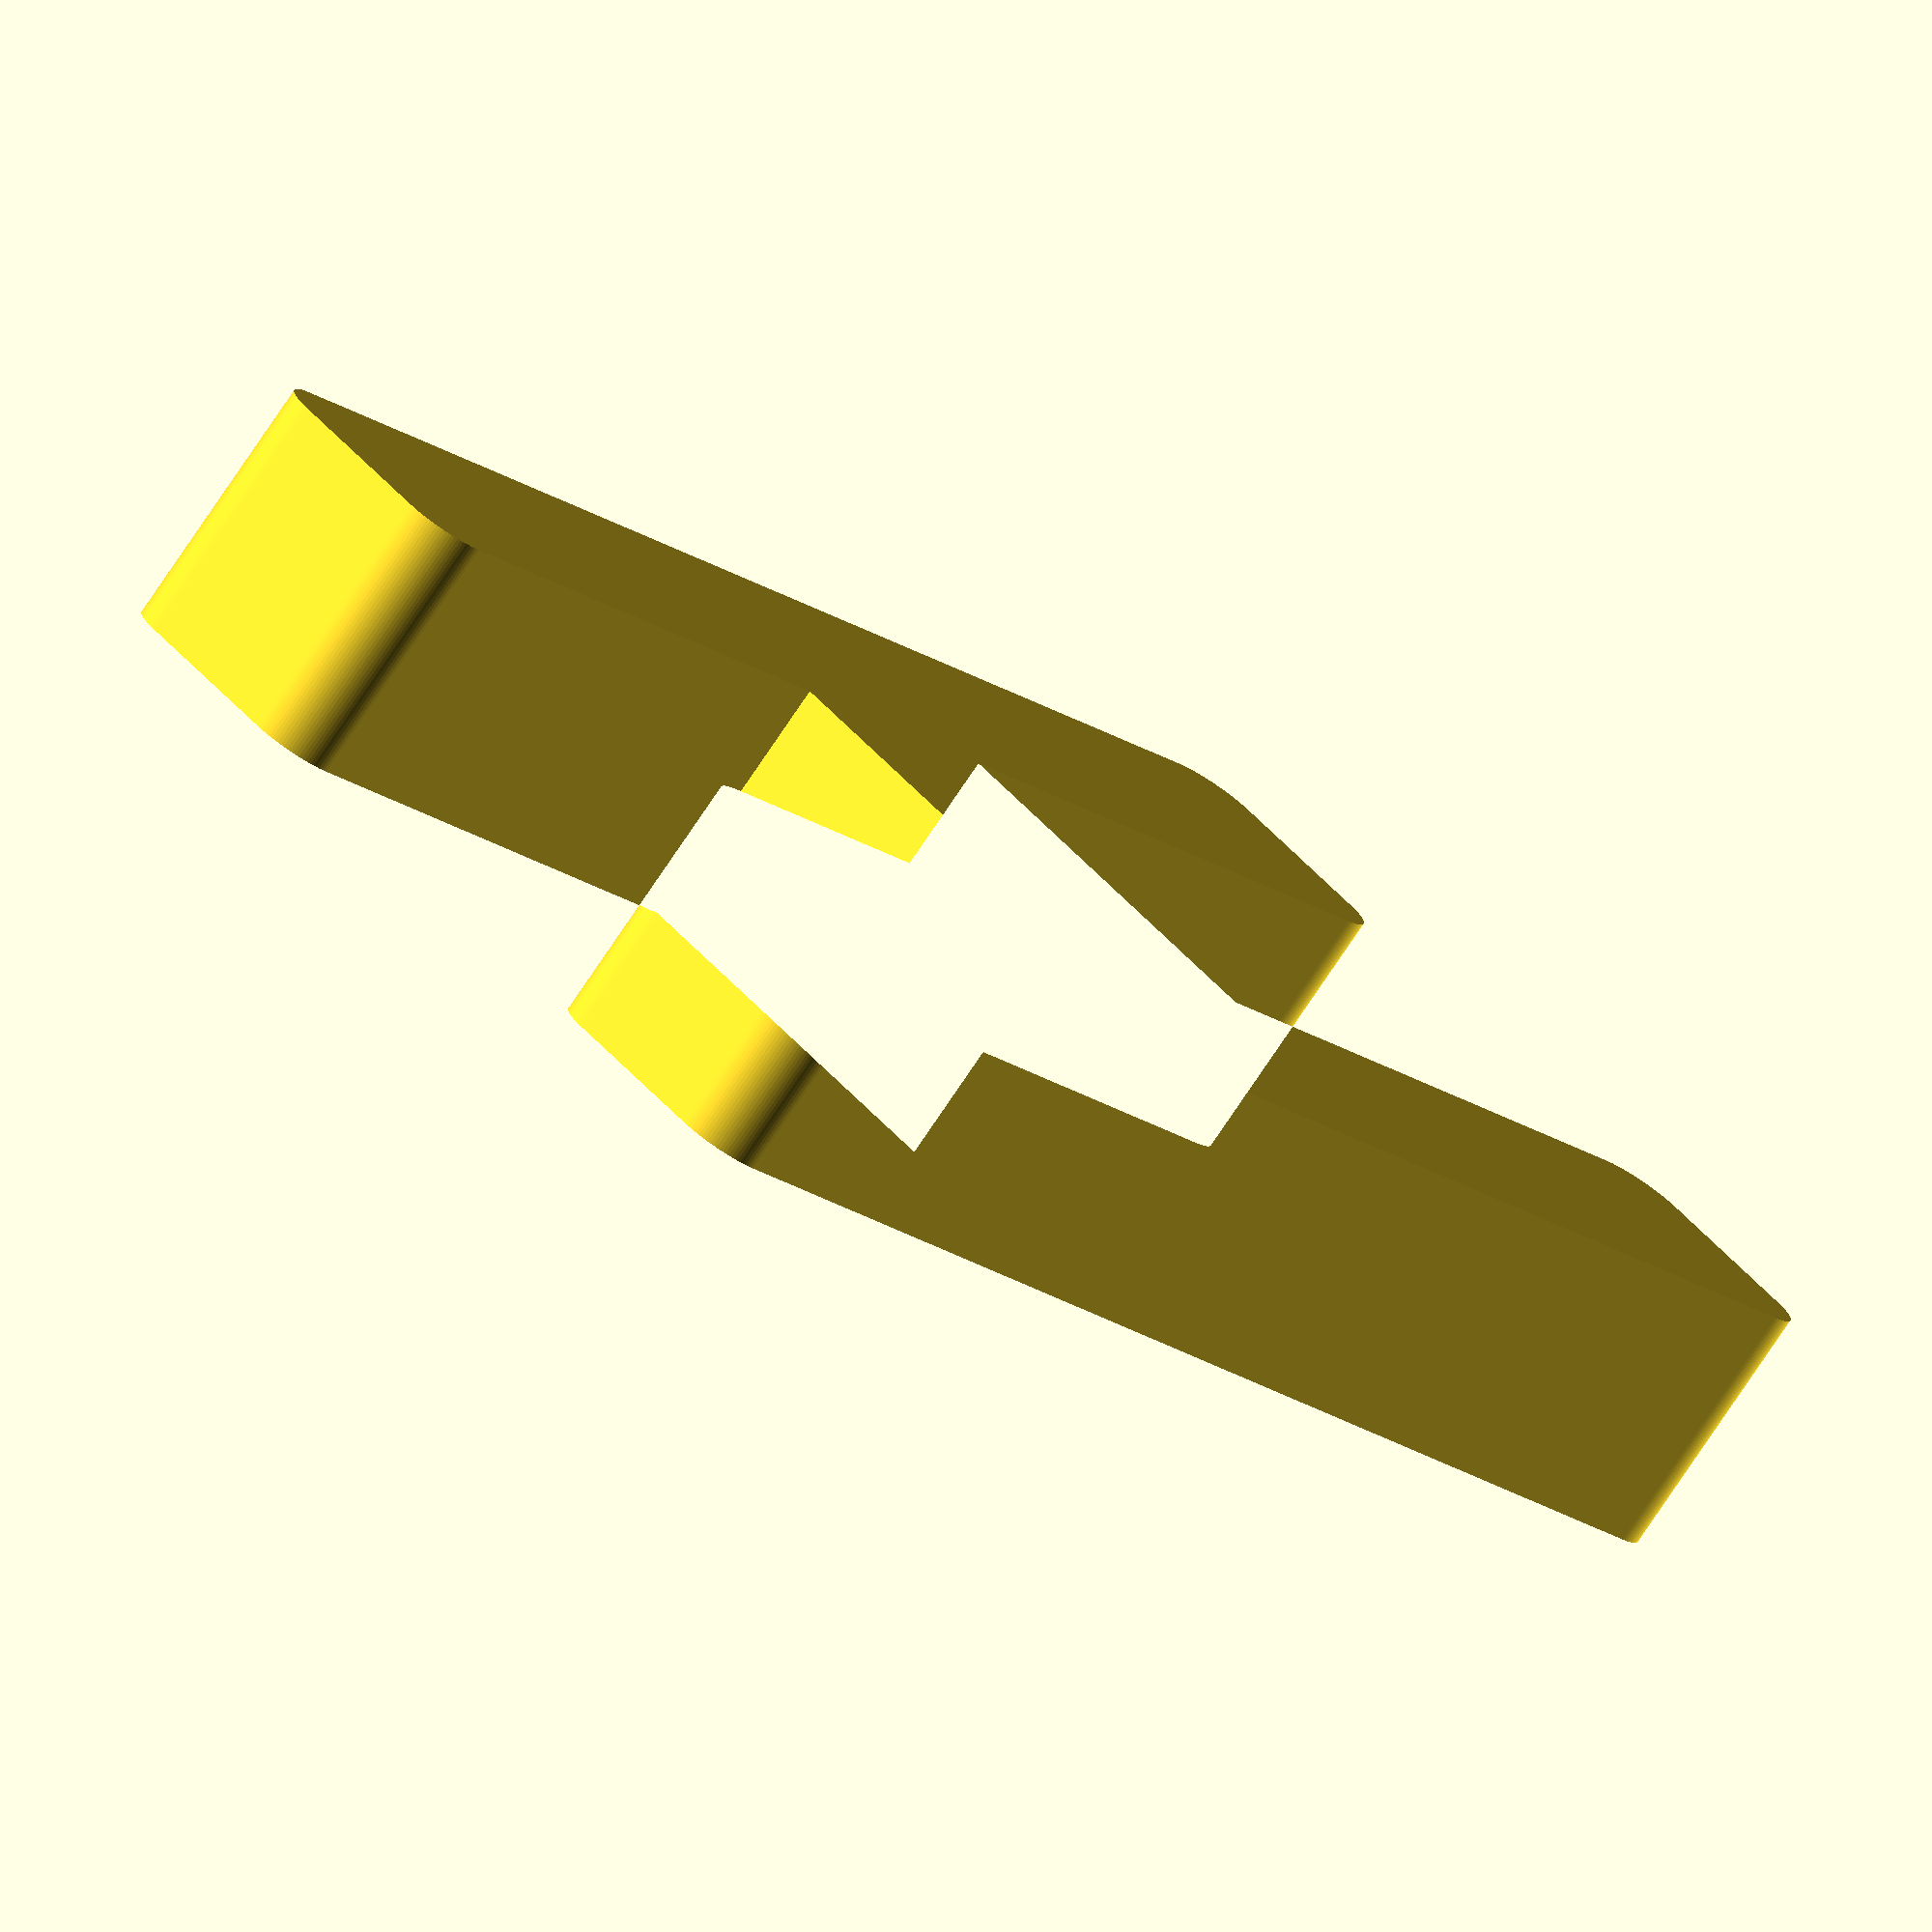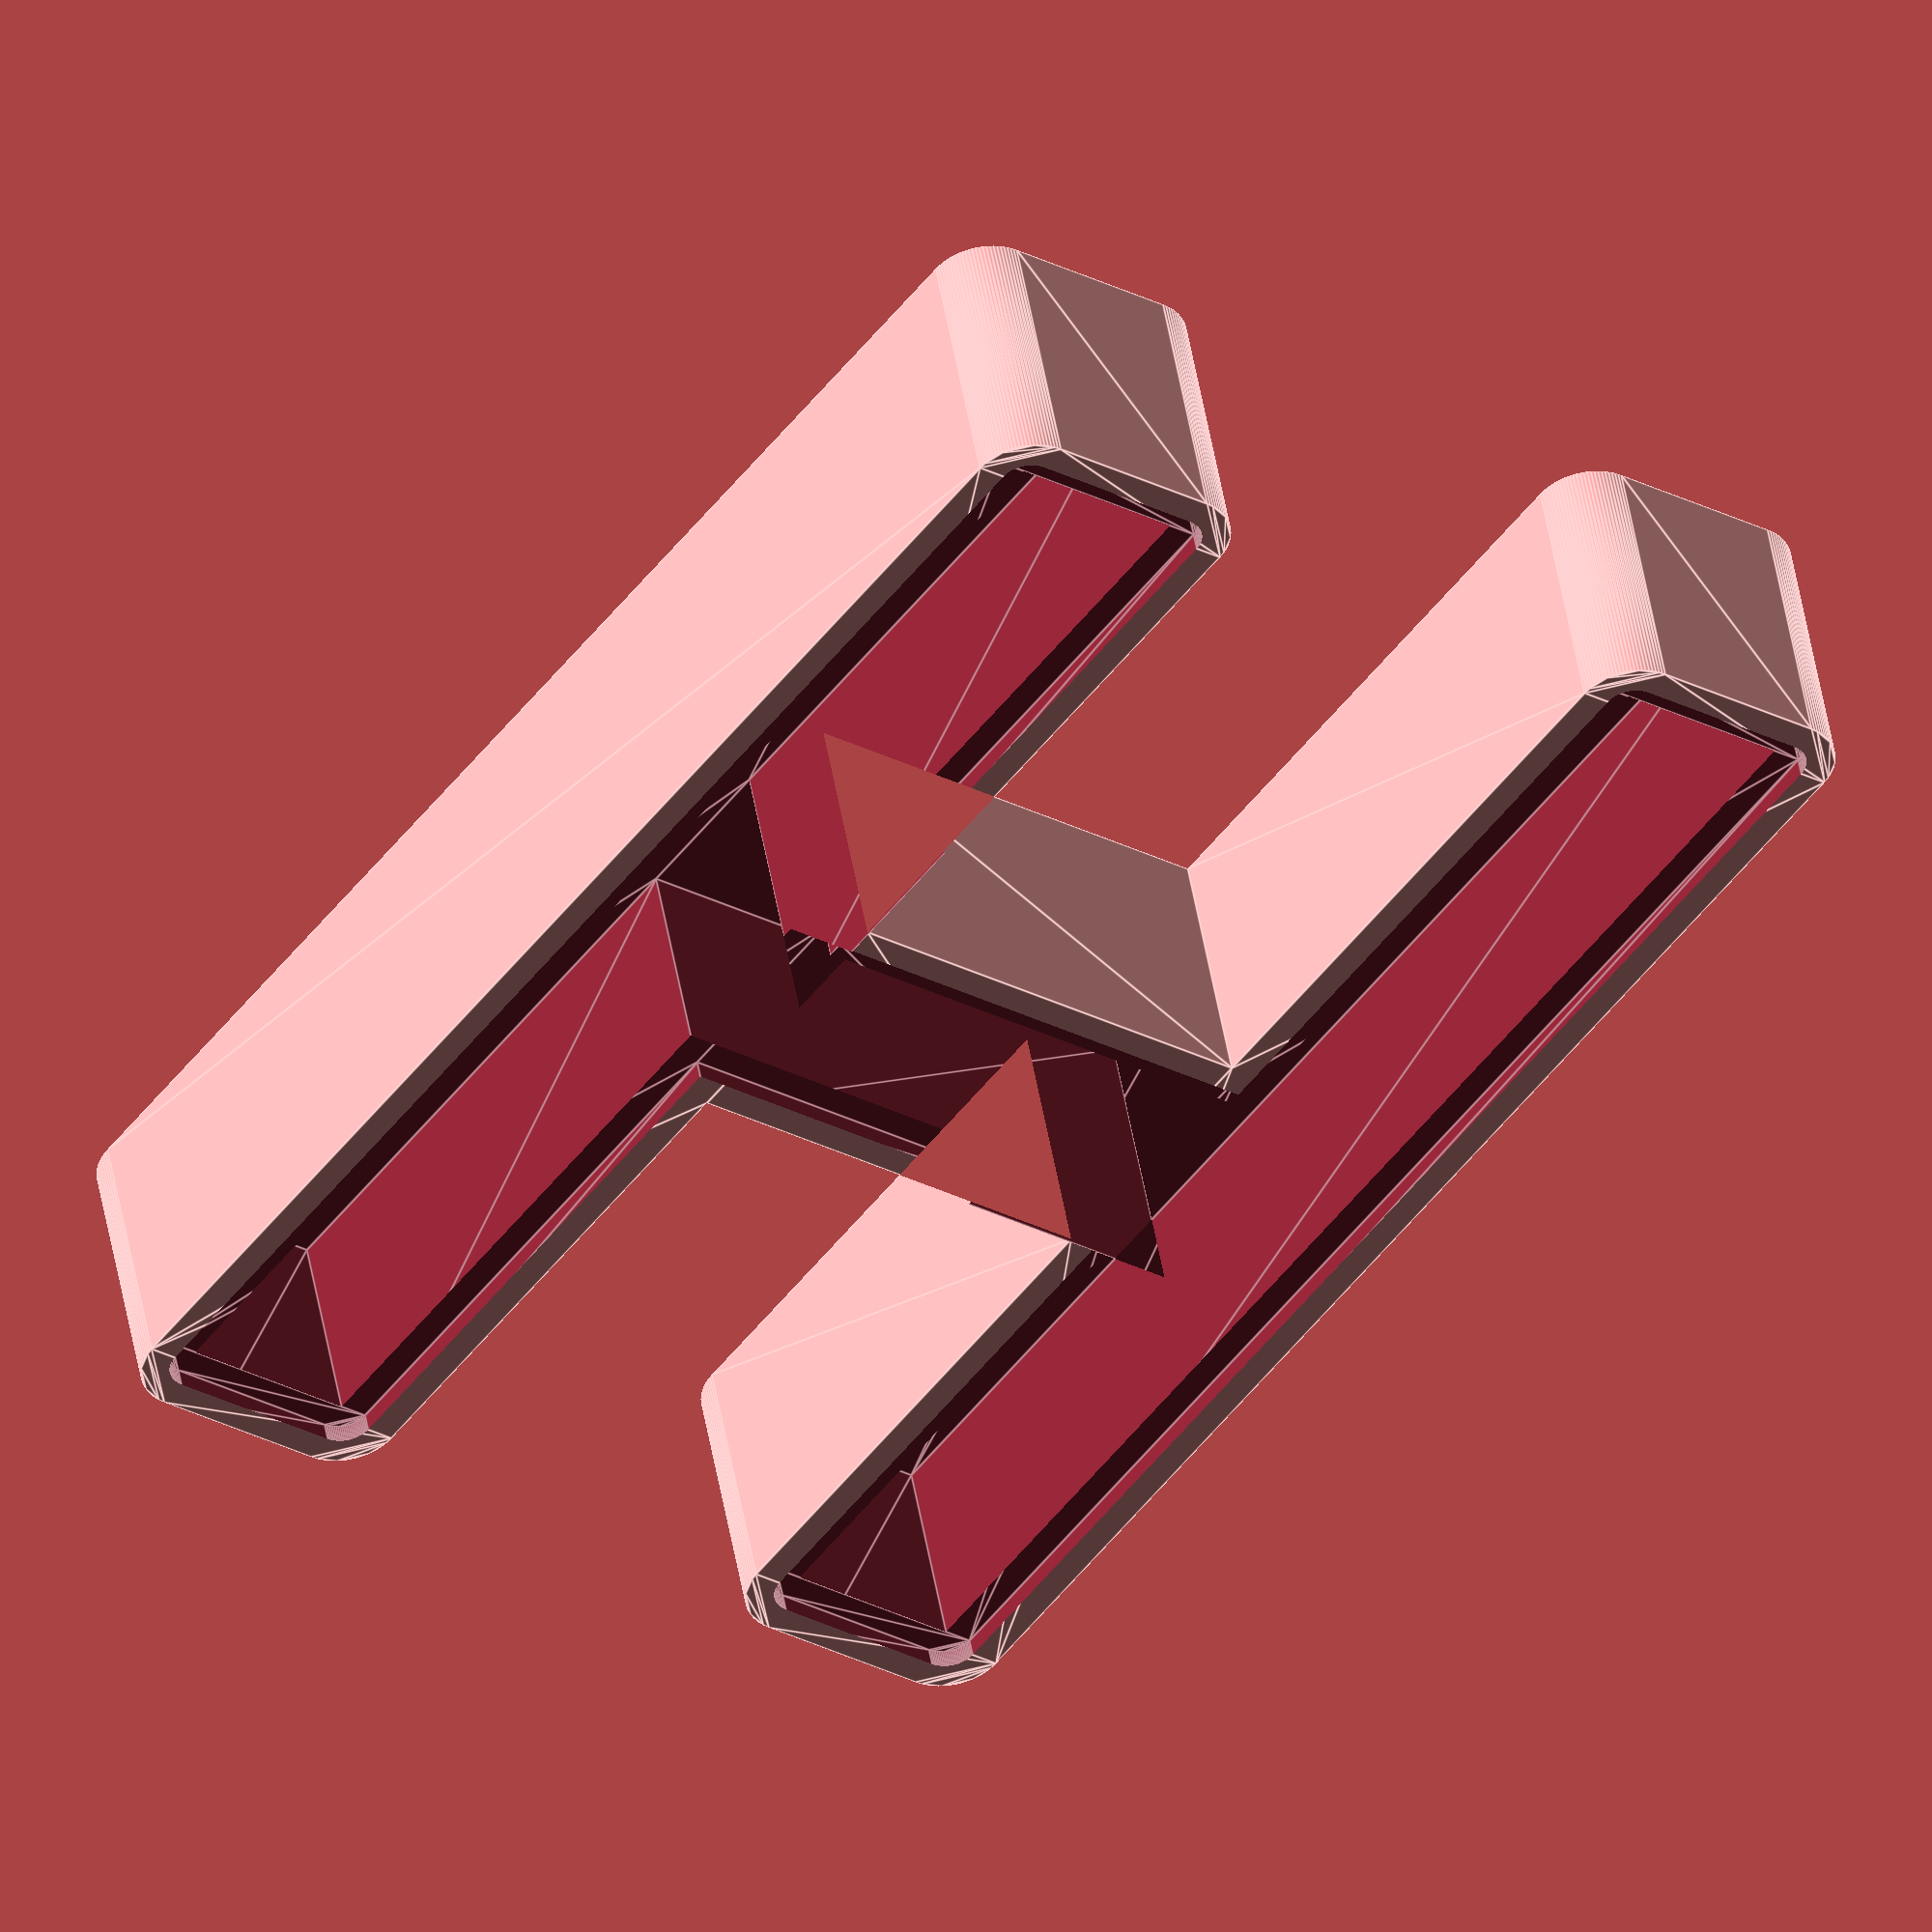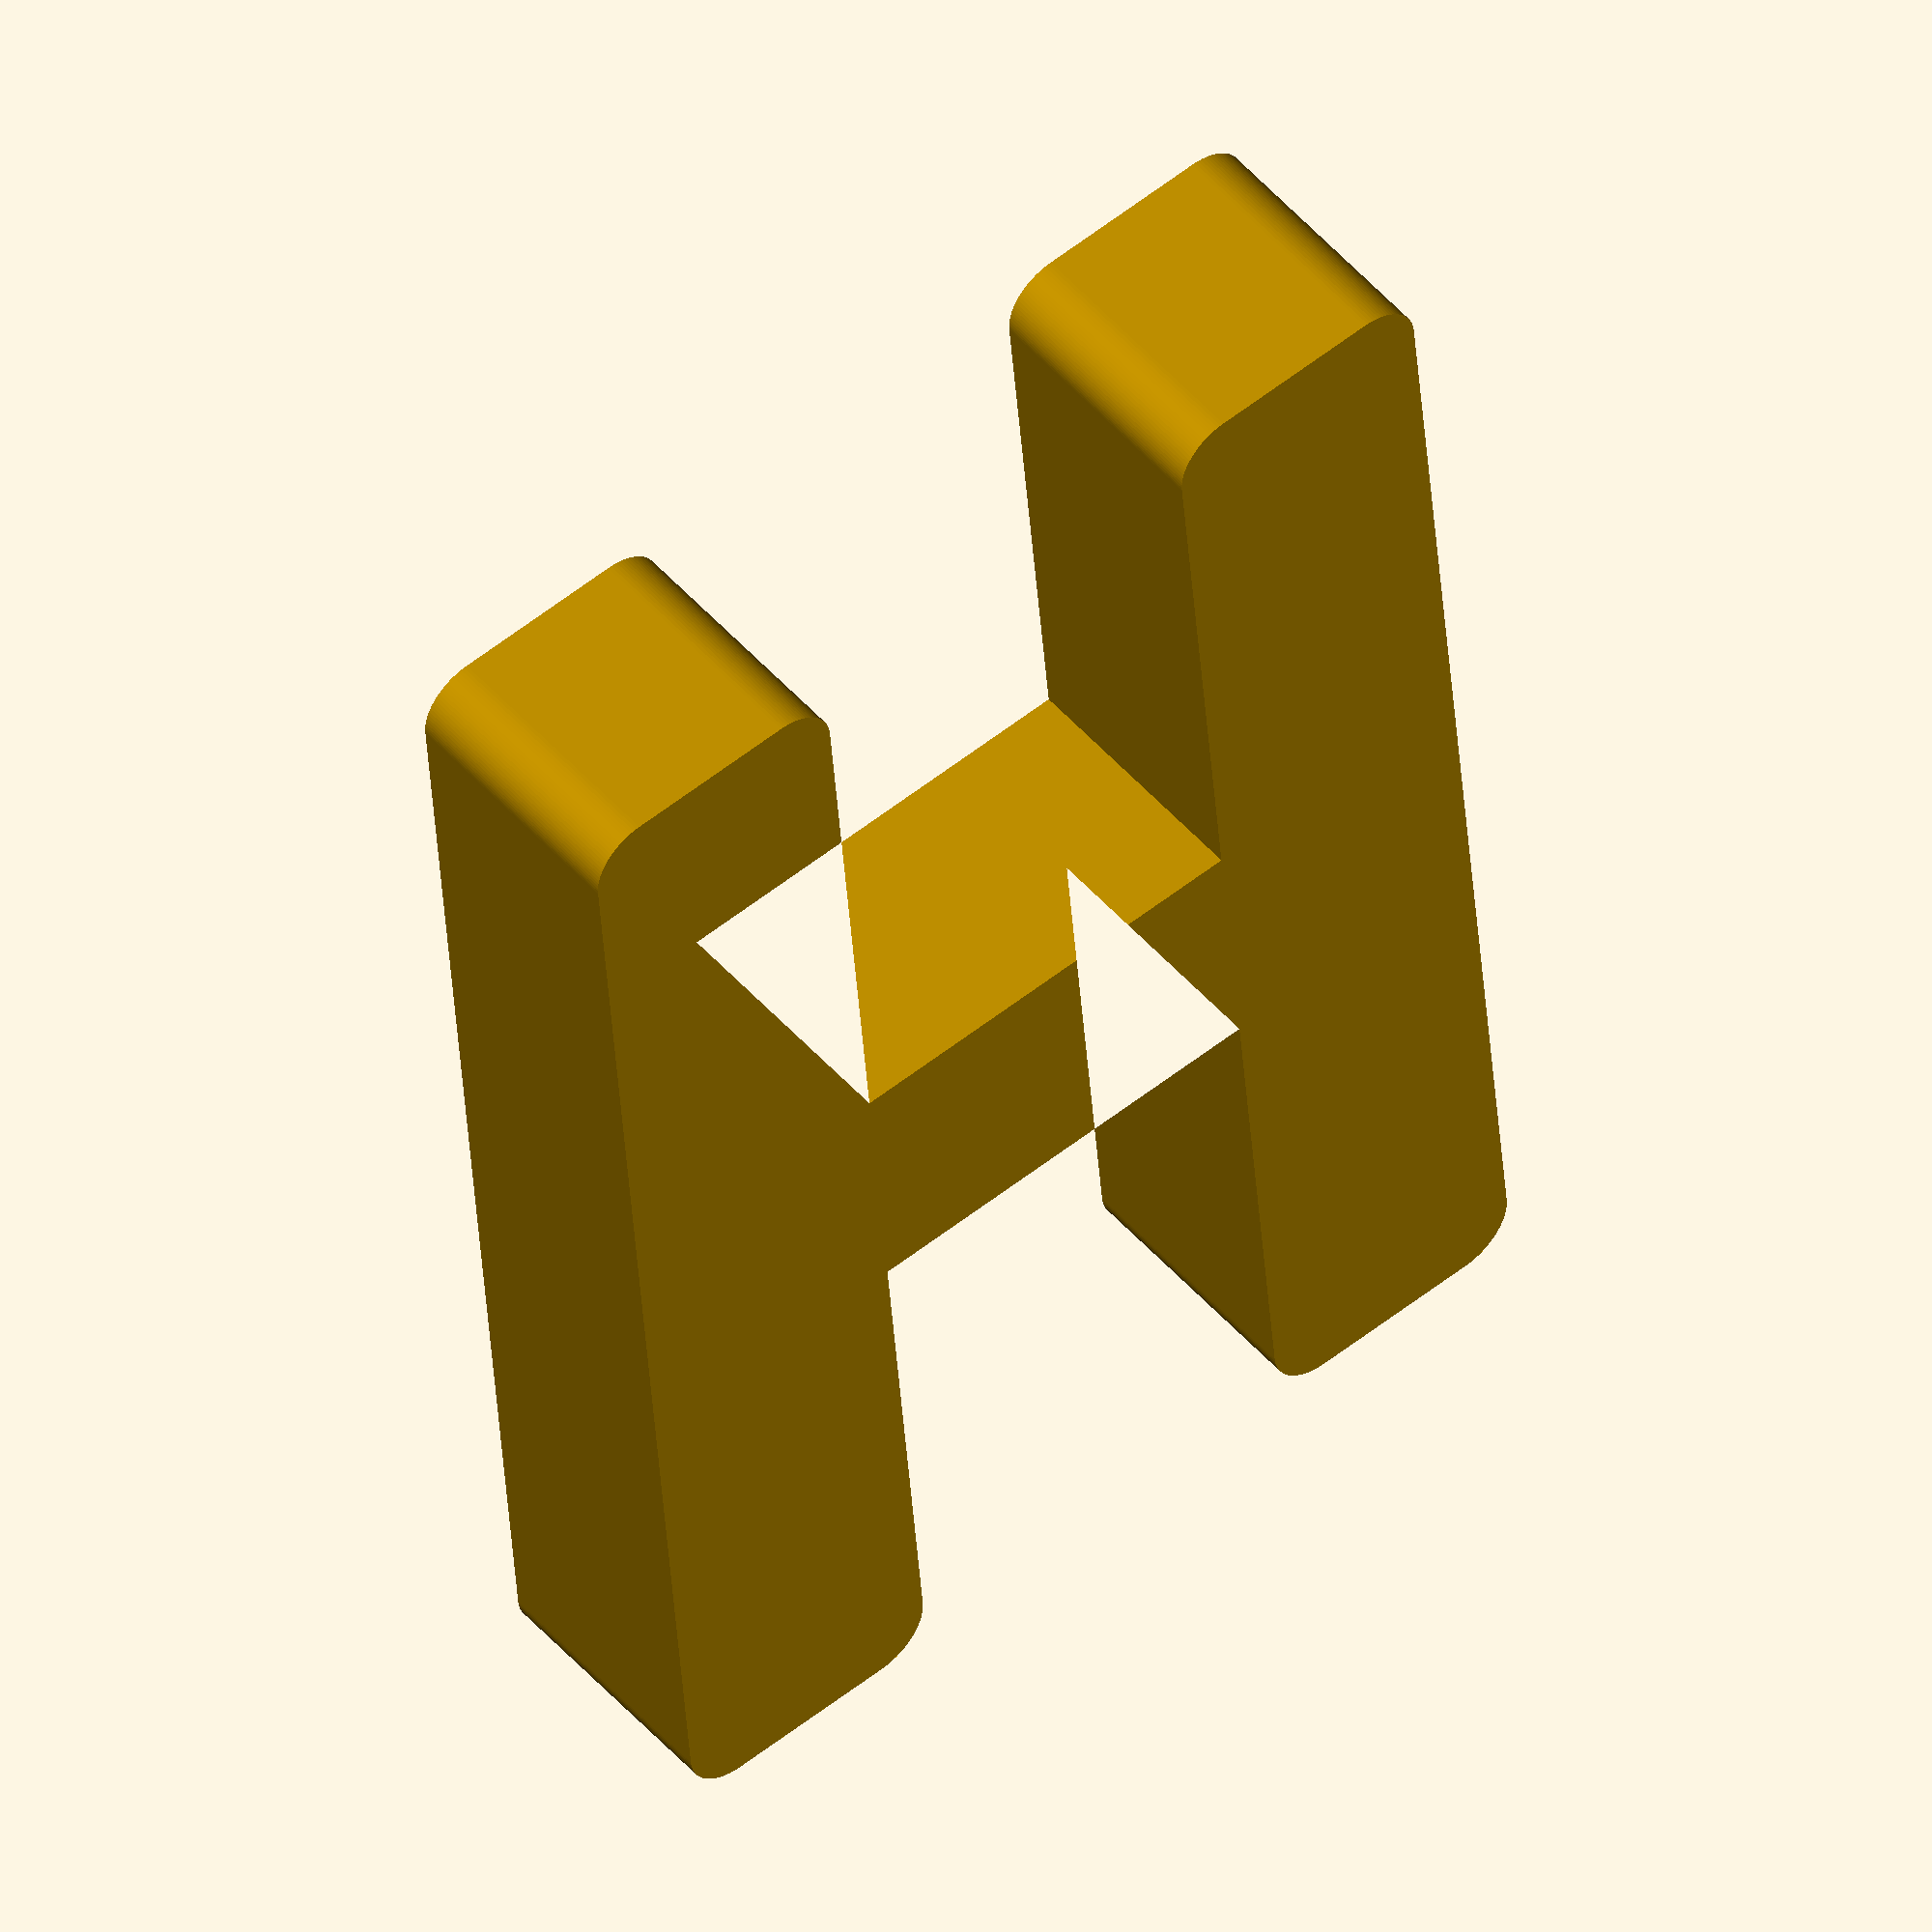
<openscad>

//Sign body maker V3 - bigclivedotcom
letter = "H"; //Sign character to make
style = "Noto Mono"; //See "Help" and "Font List"
size = 80; //Size of character (height)
depth = 14; //Depth of sign character
$fn=100; //Curve facets - higher is smoother
walls = 3; //Side wall thickness
base=2; //Base thickness (-1 for open back)
face = 1; //Face thickness
//Don't change variables below here
sized=size-(2*walls);
difference(){
     linear_extrude(height=depth)
	  minkowski(){
	  text(letter,sized,style);
	  circle(walls);
     }
//Lip for front face (half wall thickness)
     translate([0,0,depth-face])
	  linear_extrude(height=2*face)
	  minkowski(){
	  text(letter,sized,style);
	  circle(walls/2);
     }
//hollow core of letter
     translate([0,0,base])
	  linear_extrude(height=depth+2)
	  text(letter,sized,style);
}

</openscad>
<views>
elev=258.0 azim=312.9 roll=34.0 proj=o view=solid
elev=132.3 azim=35.9 roll=189.3 proj=o view=edges
elev=130.5 azim=4.8 roll=39.2 proj=o view=wireframe
</views>
